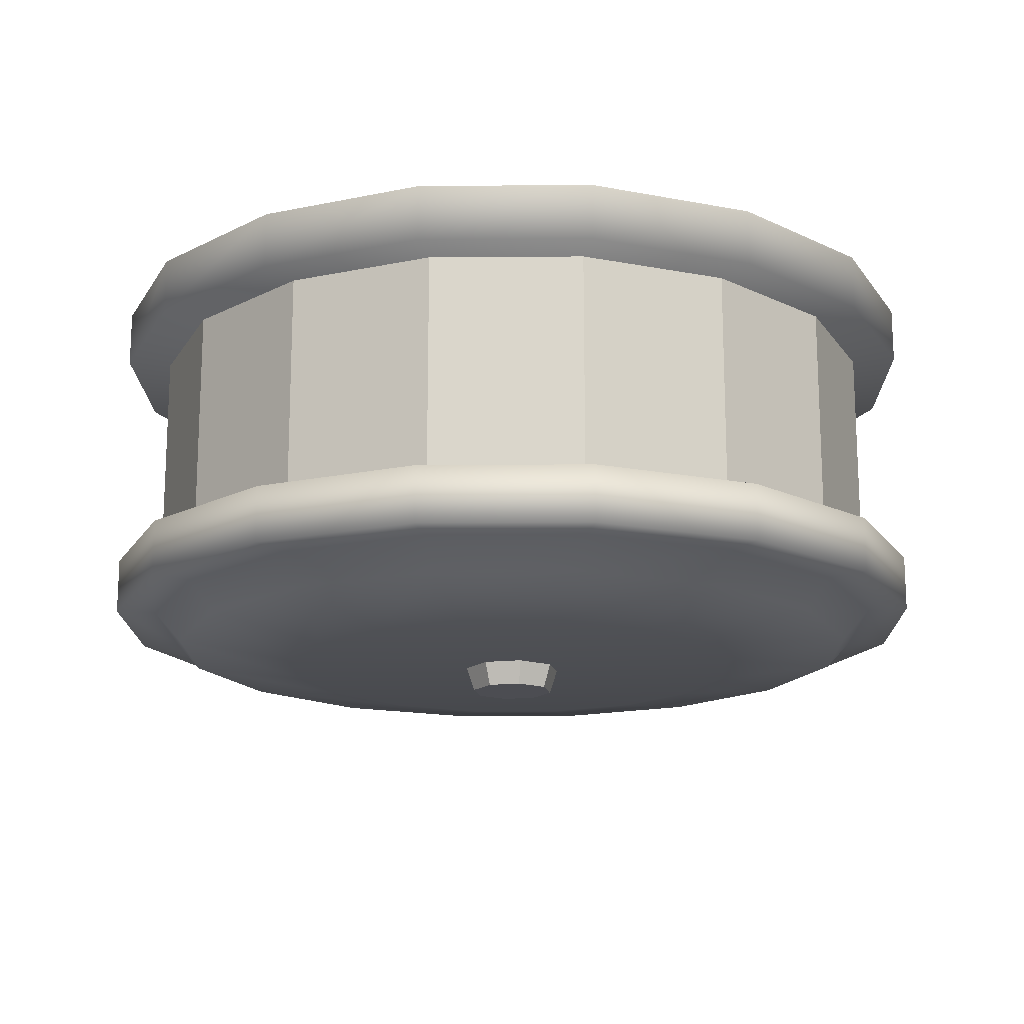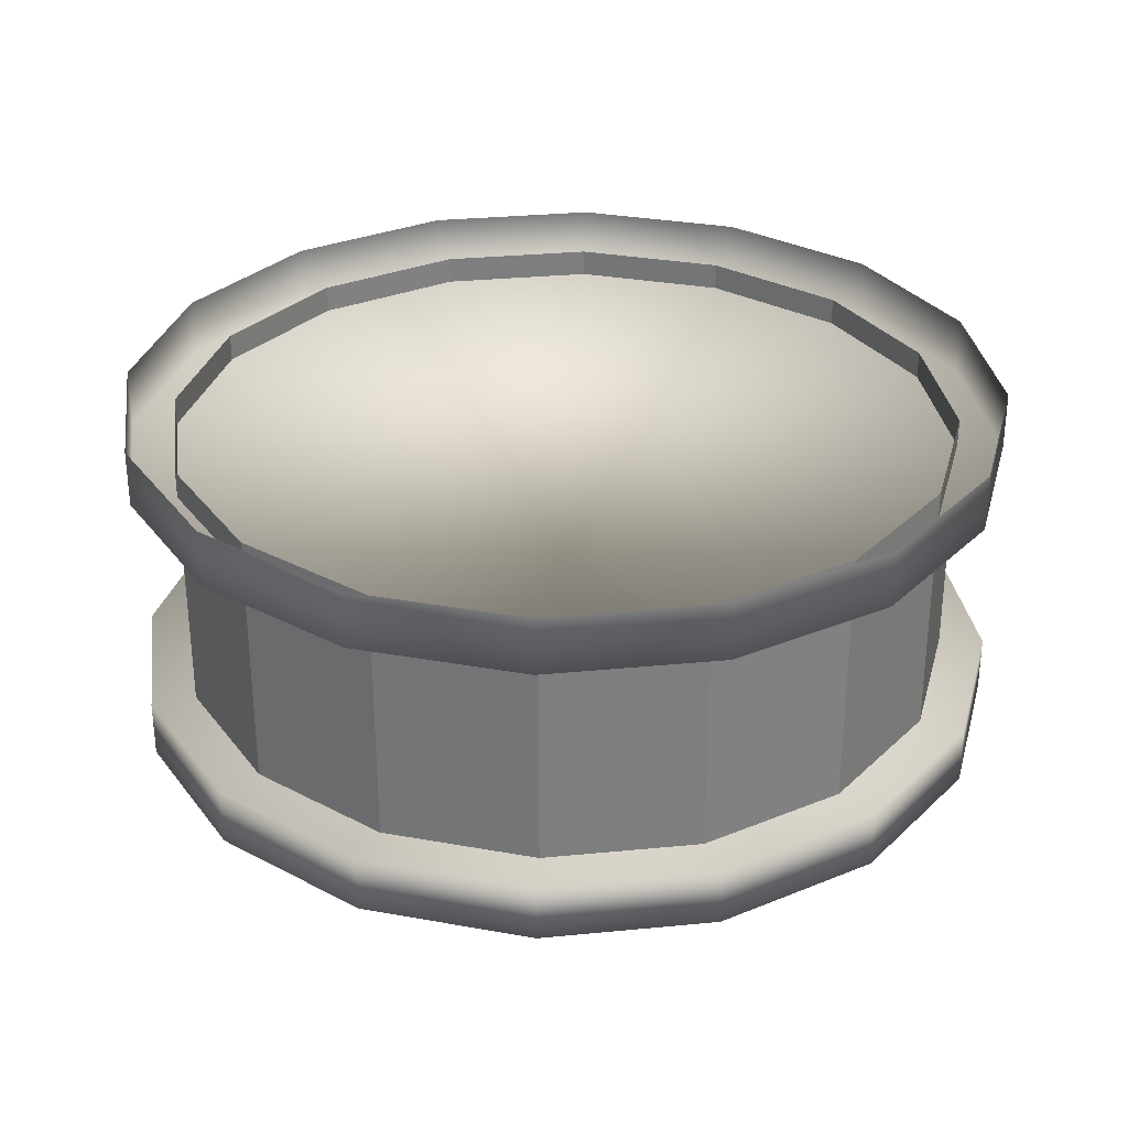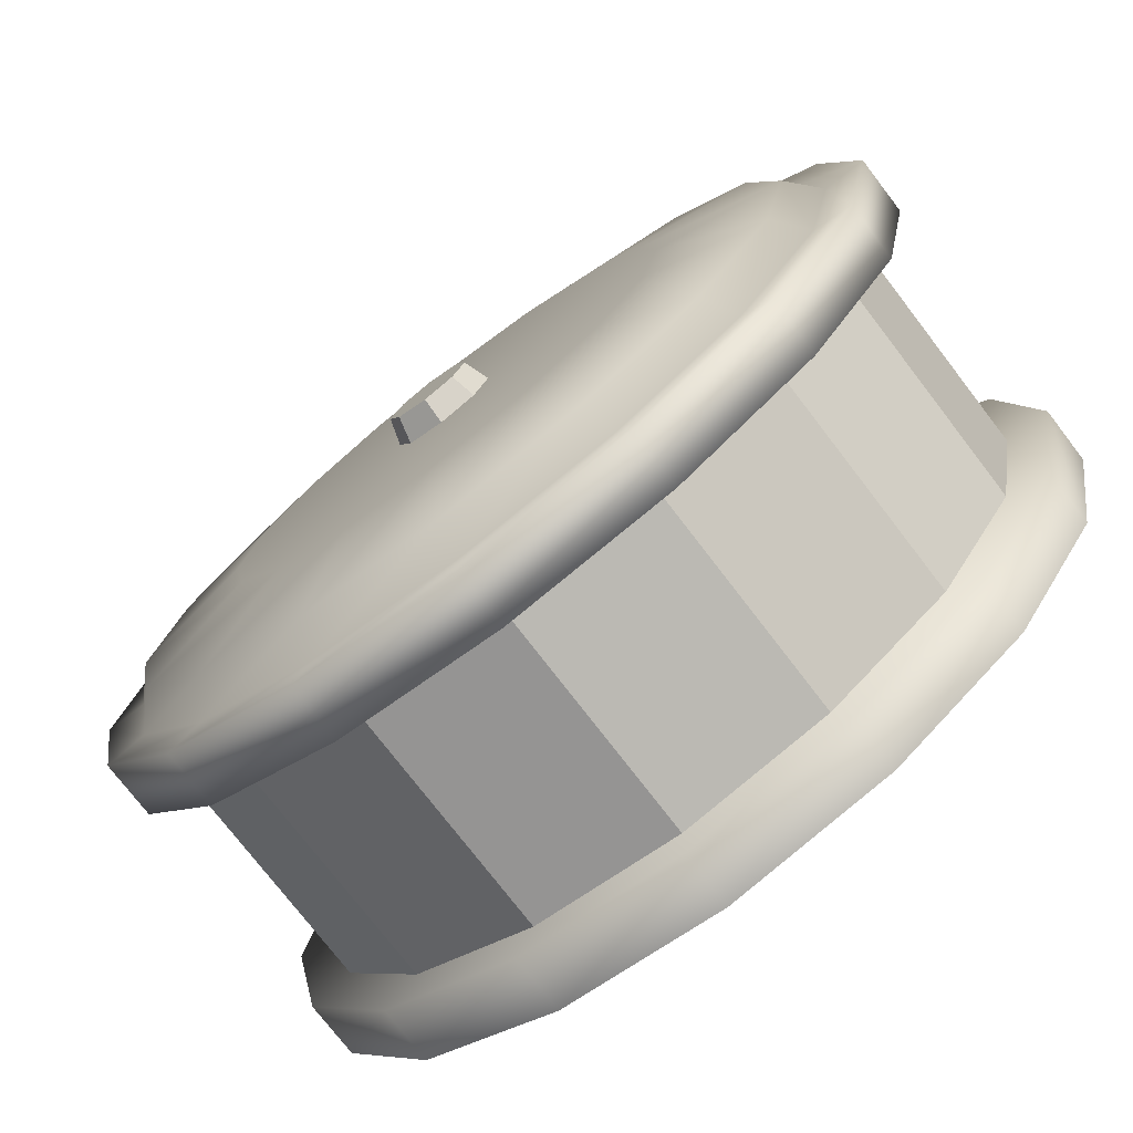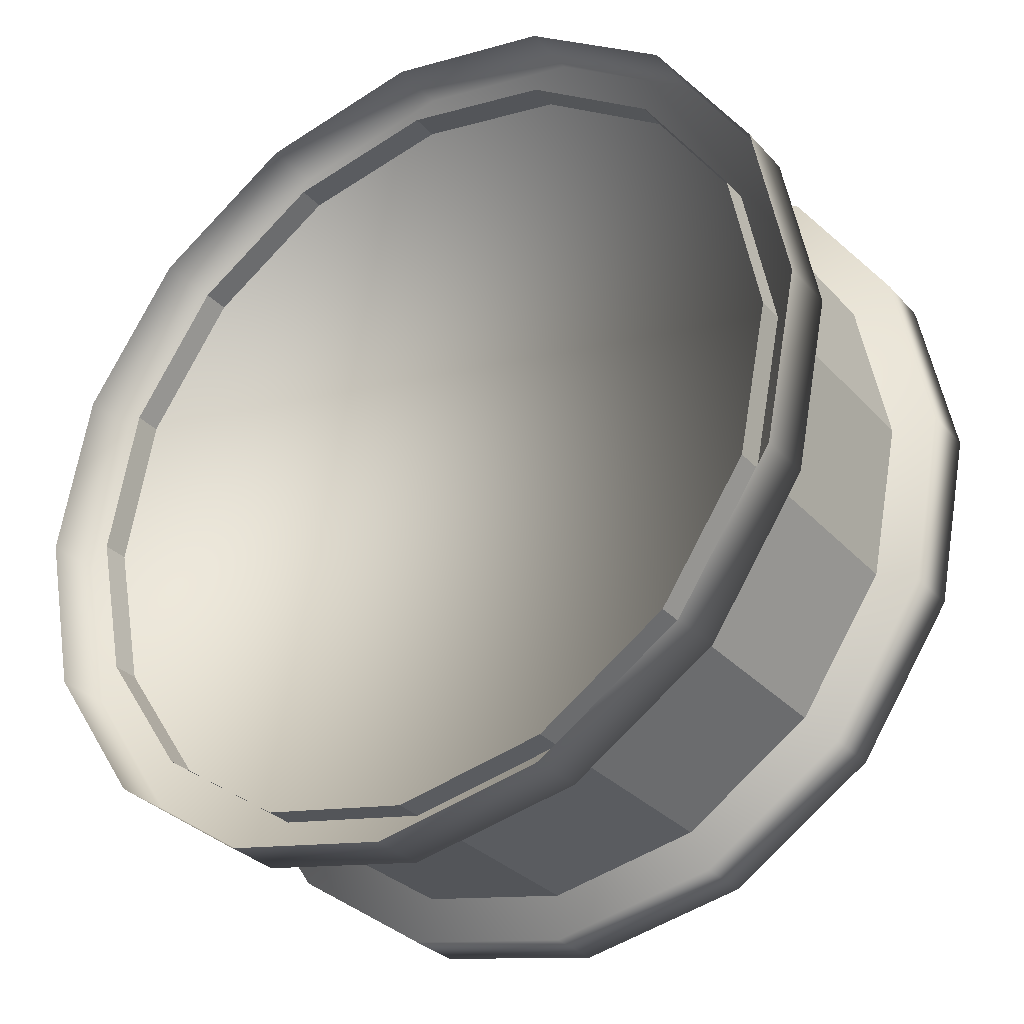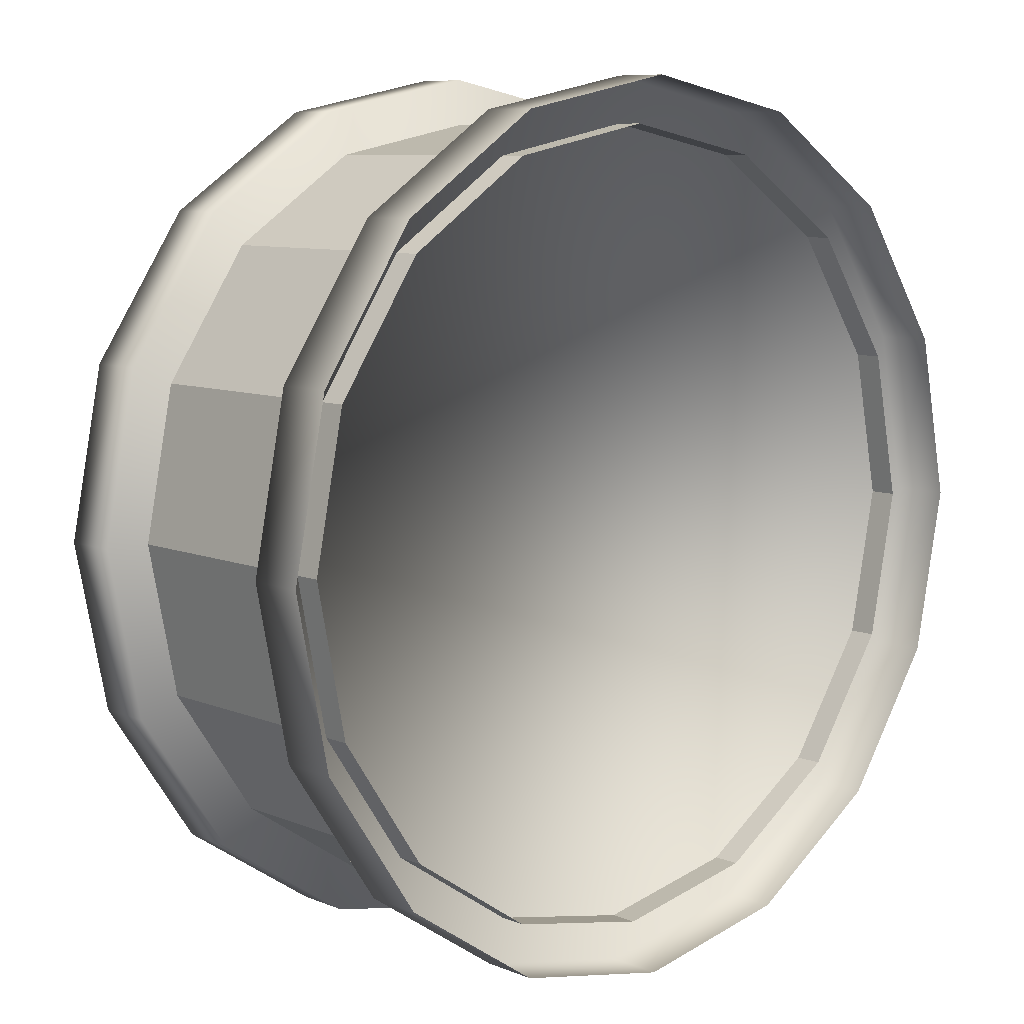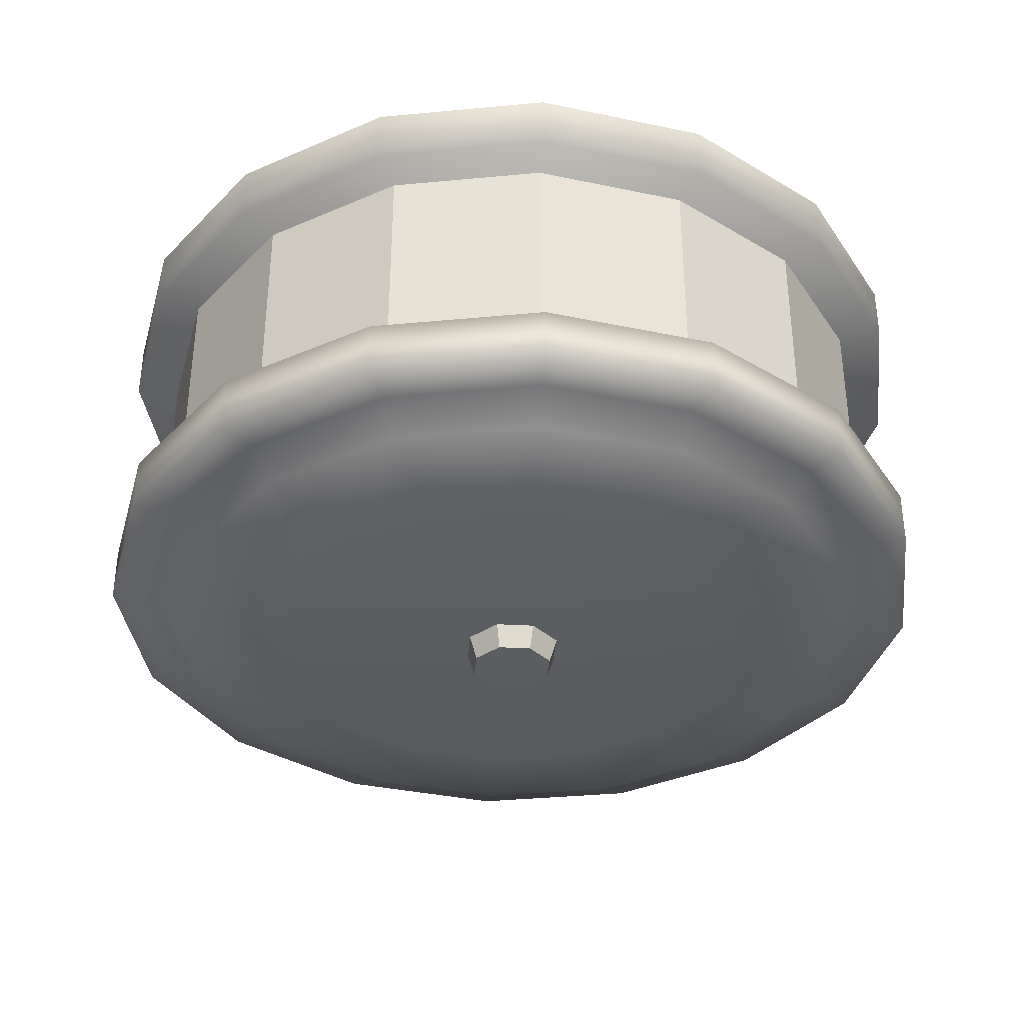
<metadata>
{"format":"obj","ext":"obj","renderer":"f3d","projection":"perspective","resolution":1024,"background":"white","views":[{"elev":-16.3,"azim":-100.4,"up":"+Y"},{"elev":30.9,"azim":93.3,"up":"+Y"},{"elev":-75.8,"azim":37.5,"up":"+Z"},{"elev":-30.7,"azim":-146.0,"up":"+Z"},{"elev":8.5,"azim":137.6,"up":"+Z"},{"elev":-35.9,"azim":-116.7,"up":"+Y"}]}
</metadata>
<code>
o Ceiling_Lamp_2
v 0.05702 0.03439 -0.1377
v 0.1054 0.03439 -0.1054
v 0.1377 0.03439 -0.05702
v 0.149 0.03439 0
v 0.1377 0.03439 0.05702
v 0.1054 0.03439 0.1054
v 0.05702 0.03439 0.1377
v 0 0.03439 0.149
v -0.05702 0.03439 0.1377
v -0.1054 0.03439 0.1054
v -0.1377 0.03439 0.05702
v -0.1377 0.03439 -0.05702
v -0.149 0.03439 -0
v -0.1054 0.03439 -0.1054
v -0 0.03439 -0.149
v -0.05702 0.03439 -0.1377
v -0.05702 -0.07324 -0.1377
v -0 -0.07324 -0.149
v -0.1054 -0.07324 -0.1054
v -0.149 -0.07324 -0
v -0.1377 -0.07324 -0.05702
v -0.1377 -0.07324 0.05702
v -0.1054 -0.07324 0.1054
v -0.05702 -0.07324 0.1377
v 0 -0.07324 0.149
v 0.05702 -0.07324 0.1377
v 0.1054 -0.07324 0.1054
v 0.1377 -0.07324 0.05702
v 0.149 -0.07324 0
v 0.1377 -0.07324 -0.05702
v 0.1054 -0.07324 -0.1054
v 0.05702 -0.07324 -0.1377
v 0.0636 0.02388 -0.1535
v 0.1175 0.02388 -0.1175
v 0.1535 0.02388 -0.0636
v 0.1662 0.02388 0
v 0.1535 0.02388 0.0636
v 0.1175 0.02388 0.1175
v 0.0636 0.02388 0.1535
v 0 0.02388 0.1662
v -0.0636 0.02388 0.1535
v -0.1175 0.02388 0.1175
v -0.1535 0.02388 0.0636
v -0.1535 0.02388 -0.0636
v -0.1662 0.02388 -0
v -0.1175 0.02388 -0.1175
v -0 0.02388 -0.1662
v -0.0636 0.02388 -0.1535
v -0.1535 0.04545 -0.0636
v -0.1175 0.04545 -0.1175
v -0 0.04545 -0.1662
v 0.0636 0.04545 -0.1535
v 0.1535 0.04545 -0.0636
v 0.1662 0.04545 0
v 0.1535 0.04545 0.0636
v 0.1175 0.04545 0.1175
v 0.0636 0.04545 0.1535
v 0 0.04545 0.1662
v -0.0636 0.04545 0.1535
v -0.1175 0.04545 0.1175
v -0.1535 0.04545 0.0636
v -0.1662 0.04545 -0
v -0.0636 0.04545 -0.1535
v 0.1175 0.04545 -0.1175
v 0.0576 -0.08521 -0.1391
v 0.1064 -0.08521 -0.1064
v 0.1391 -0.08521 -0.0576
v 0.1505 -0.08521 0
v 0.1391 -0.08521 0.0576
v 0.1064 -0.08521 0.1064
v 0.0576 -0.08521 0.1391
v 0 -0.08521 0.1505
v -0.0576 -0.08521 0.1391
v -0.1064 -0.08521 0.1064
v -0.1391 -0.08521 0.0576
v -0.1391 -0.08521 -0.0576
v -0.1505 -0.08521 -0
v -0.1064 -0.08521 -0.1064
v -0 -0.08521 -0.1505
v -0.0576 -0.08521 -0.1391
v -0.1535 -0.06364 -0.0636
v -0.1175 -0.06364 -0.1175
v -0 -0.06364 -0.1662
v 0.0636 -0.06364 -0.1535
v 0.1535 -0.06364 -0.0636
v 0.1662 -0.06364 0
v 0.1535 -0.06364 0.0636
v 0.1175 -0.06364 0.1175
v 0.0636 -0.06364 0.1535
v 0 -0.06364 0.1662
v -0.0636 -0.06364 0.1535
v -0.1175 -0.06364 0.1175
v -0.1535 -0.06364 0.0636
v -0.1662 -0.06364 -0
v -0.0636 -0.06364 -0.1535
v 0.1175 -0.06364 -0.1175
v -0.1535 -0.08521 -0.0636
v -0.1175 -0.08521 -0.1175
v -0 -0.08521 -0.1662
v 0.0636 -0.08521 -0.1535
v 0.1535 -0.08521 -0.0636
v 0.1662 -0.08521 0
v 0.1535 -0.08521 0.0636
v 0.1175 -0.08521 0.1175
v 0.0636 -0.08521 0.1535
v 0 -0.08521 0.1662
v -0.0636 -0.08521 0.1535
v -0.1175 -0.08521 0.1175
v -0.1535 -0.08521 0.0636
v -0.1662 -0.08521 -0
v -0.0636 -0.08521 -0.1535
v 0.1175 -0.08521 -0.1175
v -0.08498 -0.1035 -0.0352
v -0.06504 -0.1035 -0.06504
v -0 -0.1035 -0.09198
v 0.0352 -0.1035 -0.08498
v 0.08498 -0.1035 -0.0352
v 0.09198 -0.1035 -0
v 0.08498 -0.1035 0.0352
v 0.06504 -0.1035 0.06504
v 0.0352 -0.1035 0.08498
v 0 -0.1035 0.09198
v -0.0352 -0.1035 0.08498
v -0.06504 -0.1035 0.06504
v -0.08498 -0.1035 0.0352
v -0.09198 -0.1035 -0
v -0.0352 -0.1035 -0.08498
v 0.06504 -0.1035 -0.06504
v -0.1295 -0.0965 -0.05362
v -0.09908 -0.0965 -0.09908
v -0 -0.0965 -0.1401
v 0.05362 -0.0965 -0.1295
v 0.1295 -0.0965 -0.05362
v 0.1401 -0.0965 -0
v 0.1295 -0.0965 0.05362
v 0.09908 -0.0965 0.09908
v 0.05362 -0.0965 0.1295
v 0 -0.0965 0.1401
v -0.05362 -0.0965 0.1295
v -0.09908 -0.0965 0.09908
v -0.1295 -0.0965 0.05362
v -0.1401 -0.0965 -0
v -0.05362 -0.0965 -0.1295
v 0.09908 -0.0965 -0.09908
v -0.01551 -0.09584 -0.01551
v 0 -0.1128 -0.0163
v -0.01153 -0.1128 -0.01153
v -0.0163 -0.1128 0
v -0.01153 -0.1128 0.01153
v 0 -0.1128 0.0163
v 0.01153 -0.1128 0.01153
v 0.0163 -0.1128 0
v 0.01153 -0.1128 -0.01153
v 0 -0.09584 -0.02194
v -0.02194 -0.09584 0
v -0.01551 -0.09584 0.01551
v 0 -0.09584 0.02194
v 0.01551 -0.09584 0.01551
v 0.02194 -0.09584 0
v 0.01551 -0.09584 -0.01551
f 44 46 48 47 33 34 35 36 37 38 39 40 41 42 43 45
f 110 109 93 94
f 45 43 61 62
f 37 36 54 55
f 44 45 62 49
f 38 37 55 56
f 48 46 50 63
f 39 38 56 57
f 47 48 63 51
f 40 39 57 58
f 34 33 52 64
f 41 40 58 59
f 46 44 49 50
f 35 34 64 53
f 42 41 59 60
f 33 47 51 52
f 43 42 60 61
f 36 35 53 54
f 103 102 86 87
f 97 110 94 81
f 104 103 87 88
f 111 98 82 95
f 105 104 88 89
f 99 111 95 83
f 106 105 89 90
f 112 100 84 96
f 107 106 90 91
f 98 97 81 82
f 101 112 96 85
f 108 107 91 92
f 100 99 83 84
f 109 108 92 93
f 102 101 85 86
f 82 81 94 93 92 91 90 89 88 87 86 85 96 84 83 95
f 78 76 97 98
f 65 79 99 100
f 68 67 101 102
f 69 68 102 103
f 70 69 103 104
f 71 70 104 105
f 72 71 105 106
f 73 72 106 107
f 74 73 107 108
f 75 74 108 109
f 77 75 109 110
f 76 77 110 97
f 80 78 98 111
f 79 80 111 99
f 66 65 100 112
f 67 66 112 101
f 149 150 157 156
f 148 149 156 155
f 146 147 145 154
f 151 152 159 158
f 152 153 160 159
f 153 146 154 160
f 150 151 158 157
f 146 153 152 151 150 149 148 147
f 147 148 155 145
f 17 18 32 31 30 29 28 27 26 25 24 23 22 20 21 19
f 65 66 144 132
f 26 7 8 25
f 27 6 7 26
f 28 5 6 27
f 29 4 5 28
f 30 3 4 29
f 31 2 3 30
f 32 1 2 31
f 22 11 13 20
f 24 9 10 23
f 25 8 9 24
f 19 14 16 17
f 23 10 11 22
f 18 15 1 32
f 21 12 14 19
f 20 13 12 21
f 17 16 15 18
f 113 114 127 115 116 128 117 118 119 120 121 122 123 124 125 126
f 72 73 139 138
f 76 78 130 129
f 66 67 133 144
f 73 74 140 139
f 79 65 132 131
f 74 75 141 140
f 67 68 134 133
f 75 77 142 141
f 68 69 135 134
f 77 76 129 142
f 69 70 136 135
f 78 80 143 130
f 70 71 137 136
f 80 79 131 143
f 71 72 138 137
f 114 113 129 130
f 116 115 131 132
f 118 117 133 134
f 119 118 134 135
f 120 119 135 136
f 121 120 136 137
f 122 121 137 138
f 123 122 138 139
f 124 123 139 140
f 125 124 140 141
f 126 125 141 142
f 113 126 142 129
f 127 114 130 143
f 115 127 143 131
f 128 116 132 144
f 117 128 144 133

</code>
